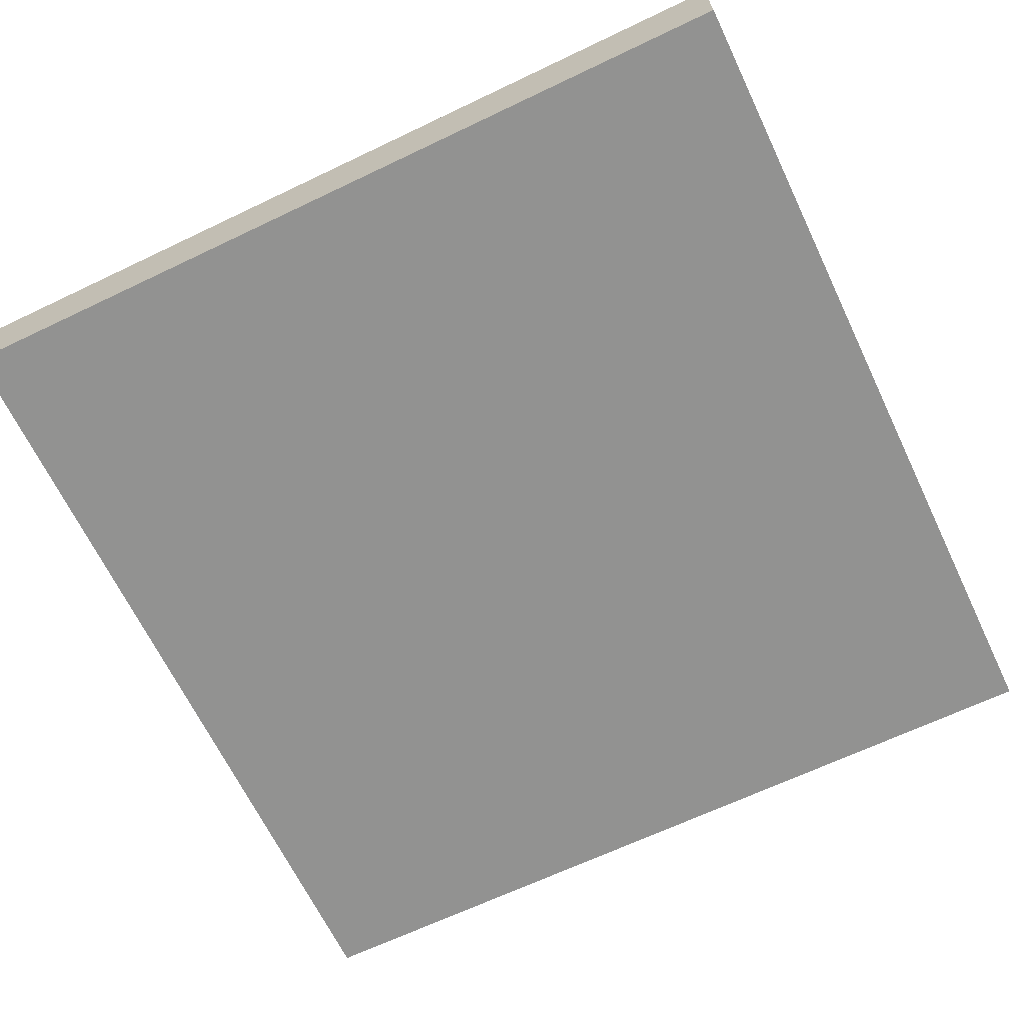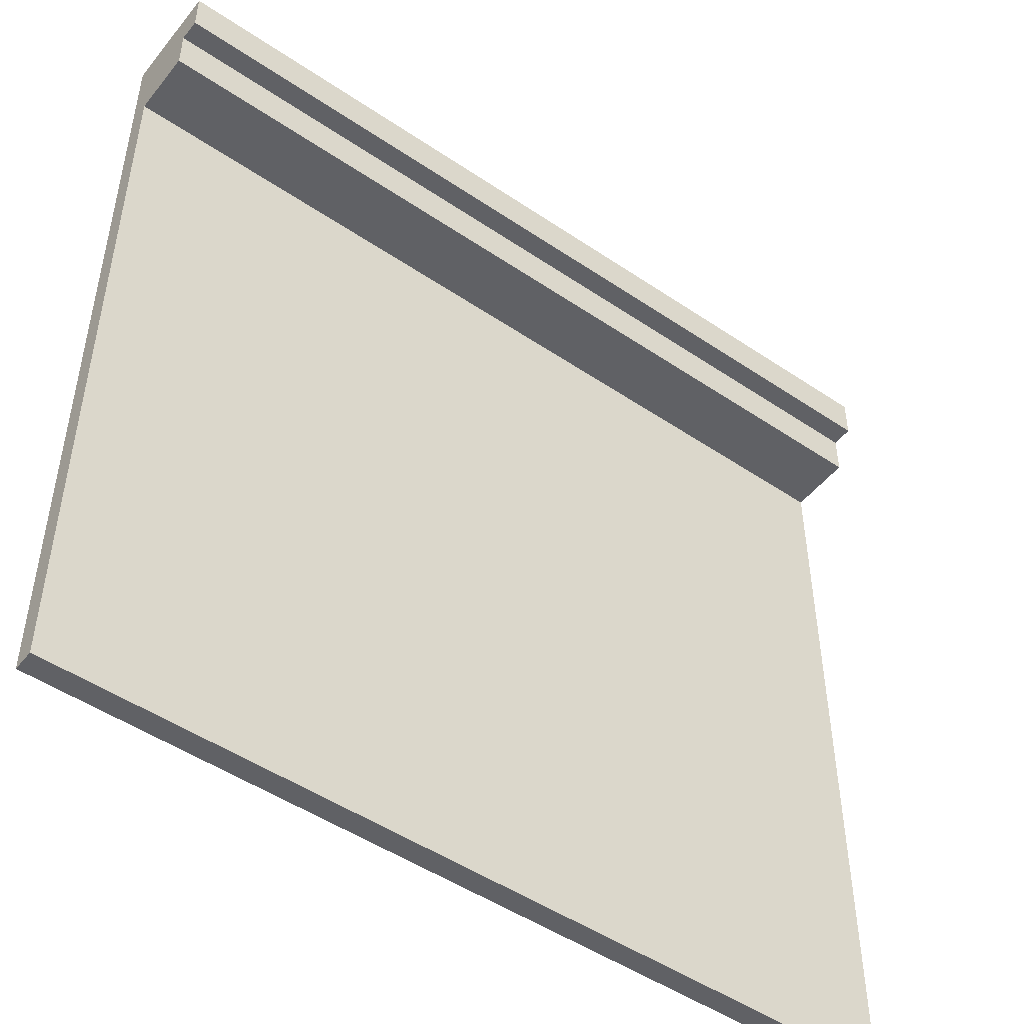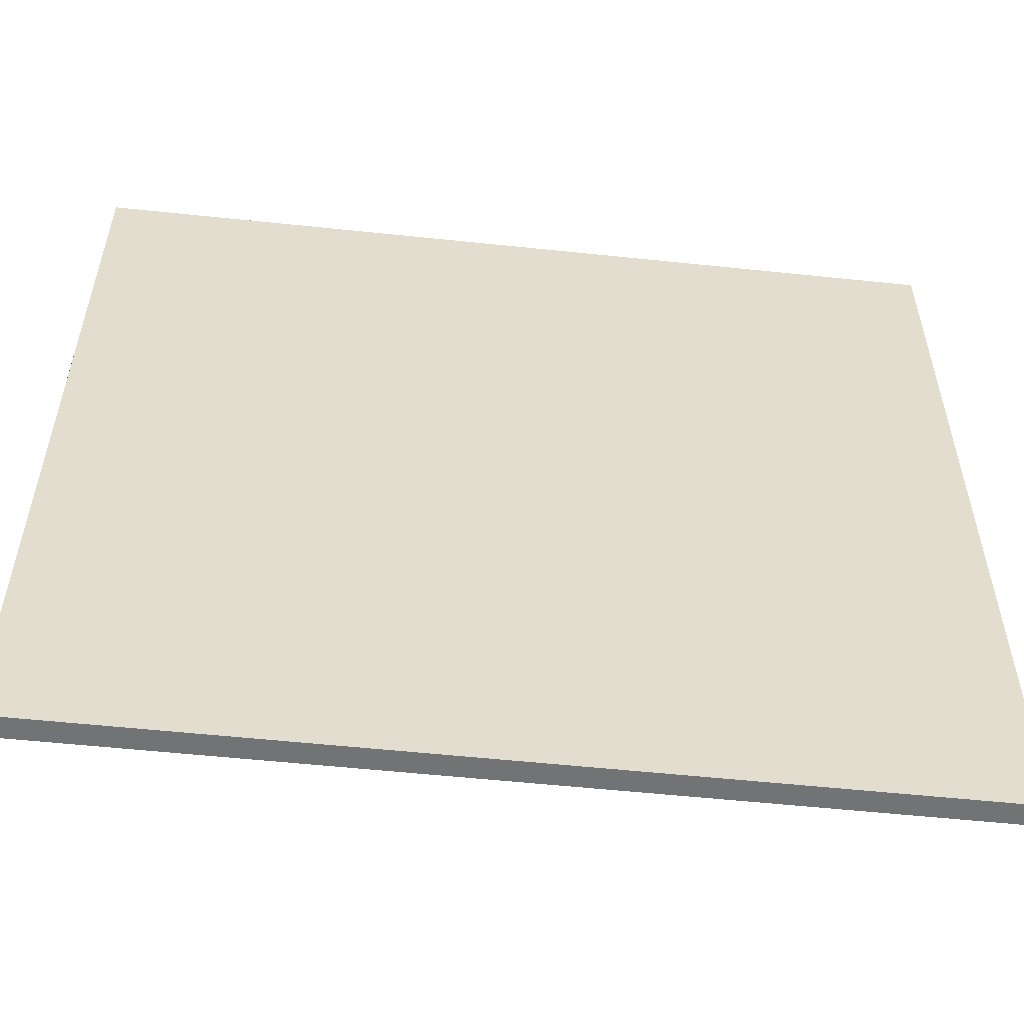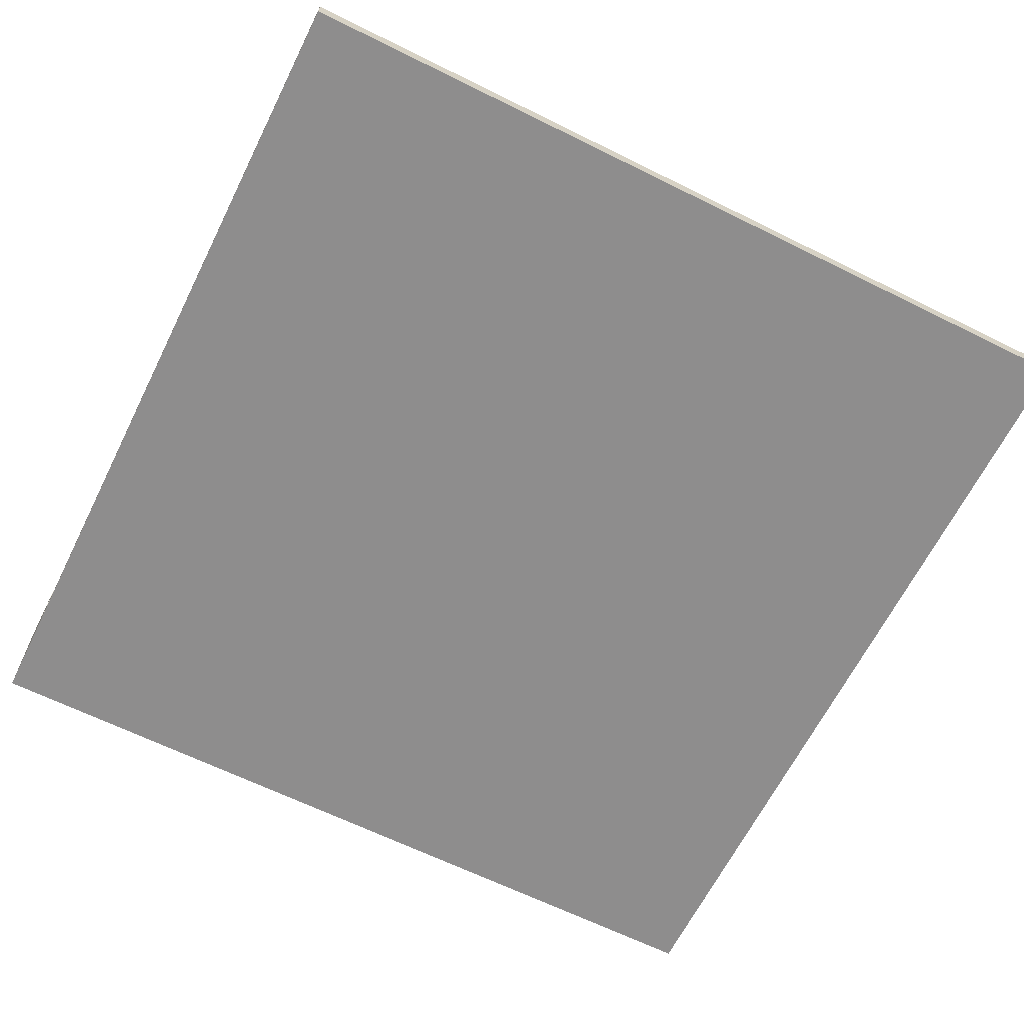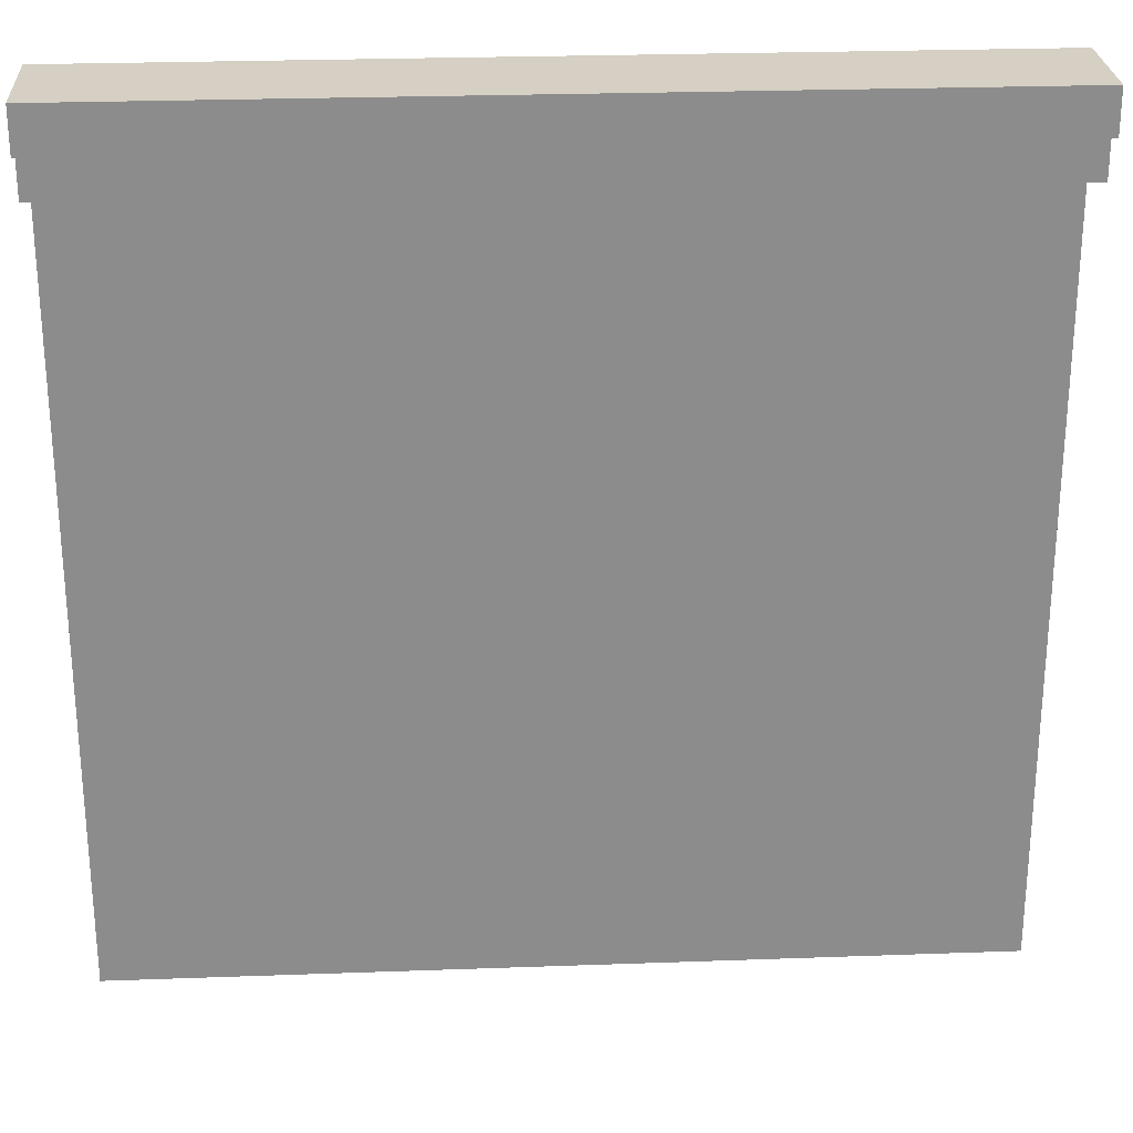
<metadata>
{"format":"obj","ext":"obj","renderer":"f3d","projection":"perspective","resolution":1024,"background":"white","views":[{"elev":-66.2,"azim":25.6,"up":"+Y"},{"elev":-49.1,"azim":143.1,"up":"+Z"},{"elev":-55.9,"azim":-6.3,"up":"+Z"},{"elev":-64.7,"azim":153.5,"up":"+Y"},{"elev":26.0,"azim":176.7,"up":"+Z"}]}
</metadata>
<code>
o
v -2 0 2
v -2 0 -2
v -2 0.1 2
v -2 0.1 1.6
v -2 0.1 -2
v -2 0.4 1.8
v -2 0.4 1.6
v -2 0.5 2
v -2 0.5 1.8
v 2 0 2
v 2 0 -2
v 2 0.1 2
v 2 0.1 1.6
v 2 0.1 -2
v 2 0.4 1.8
v 2 0.4 1.6
v 2 0.5 2
v 2 0.5 1.8
v -2 0 2
v -2 0.1 2
v -2 0.5 2
v 2 0 2
v 2 0.1 2
v 2 0.5 2
v -2 0.4 1.8
v -2 0.5 1.8
v 2 0.4 1.8
v 2 0.5 1.8
v -2 0.1 1.6
v -2 0.4 1.6
v 2 0.1 1.6
v 2 0.4 1.6
v -2 0 -2
v -2 0.1 -2
v 2 0 -2
v 2 0.1 -2
v -2 0 2
v 2 0 2
v -2 0 -2
v 2 0 -2
v -2 0.1 1.6
v 2 0.1 1.6
v -2 0.1 -2
v 2 0.1 -2
v -2 0.4 1.8
v 2 0.4 1.8
v -2 0.4 1.6
v 2 0.4 1.6
v -2 0.5 2
v 2 0.5 2
v -2 0.5 1.8
v 2 0.5 1.8
f 3 2 1
f 4 2 3
f 5 2 4
f 6 4 3
f 7 4 6
f 8 6 3
f 9 6 8
f 10 11 12
f 12 11 13
f 13 11 14
f 12 13 15
f 15 13 16
f 12 15 17
f 17 15 18
f 22 20 19
f 23 21 20
f 23 20 22
f 24 21 23
f 25 26 27
f 27 26 28
f 29 30 31
f 31 30 32
f 33 34 35
f 35 34 36
f 39 38 37
f 40 38 39
f 41 42 43
f 43 42 44
f 45 46 47
f 47 46 48
f 49 50 51
f 51 50 52

</code>
